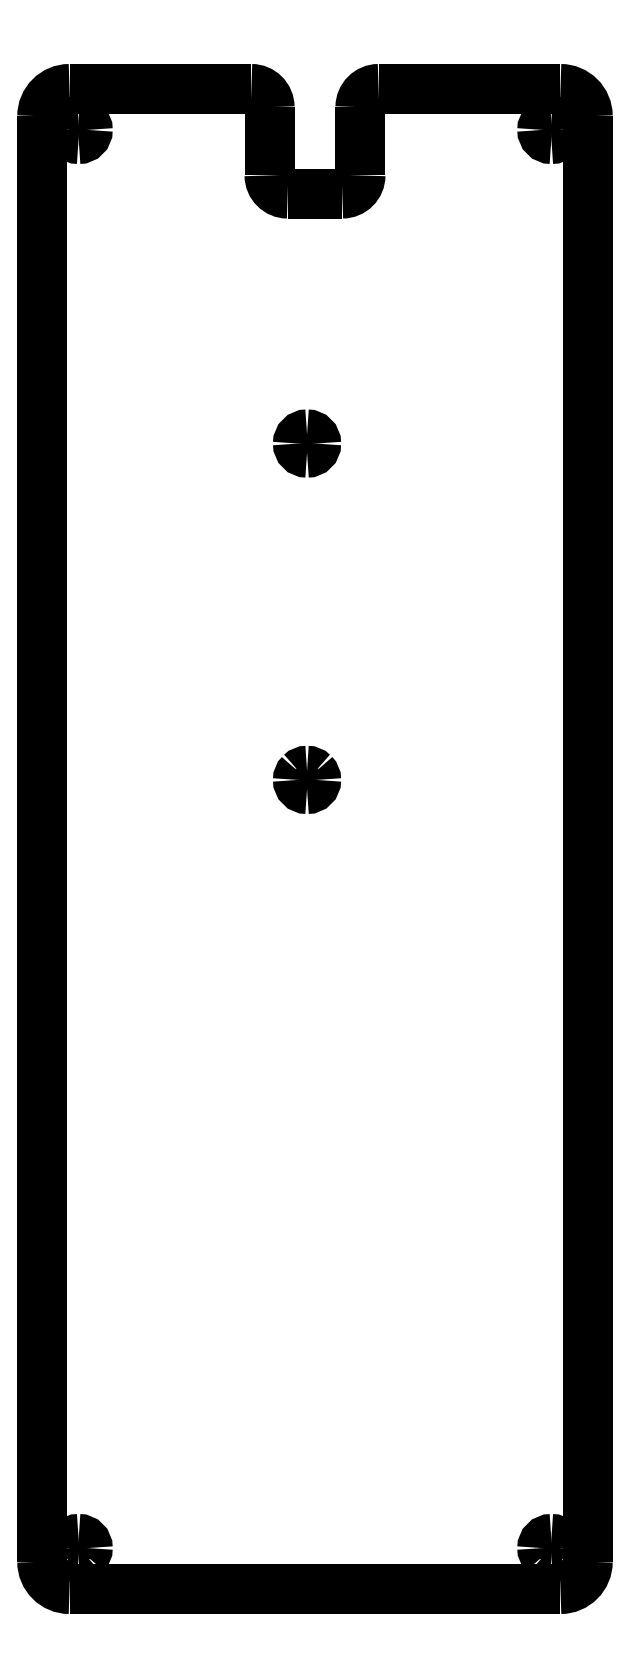
<metadata>
{"format":"dxf","ext":"dxf","renderer":"ezdxf+matplotlib","layout":"modelspace","background":"white","min_lineweight":24,"dpi":150}
</metadata>
<code>
0
SECTION
2
ENTITIES
0
SPLINE
8
Layer_1
70
8
71
3
72
8
73
4
74
0
40
0
40
0
40
0
40
0
40
1
40
1
40
1
40
1
10
3
20
165
30
0
10
1.338
20
165
30
0
10
-1.7e-05
20
163.7
30
0
10
-1.7e-05
20
162
30
0
0
SPLINE
8
Layer_1
70
8
71
3
72
8
73
4
74
0
40
0
40
0
40
0
40
0
40
1
40
1
40
1
40
1
10
-1.7e-05
20
3
30
0
10
-1.7e-05
20
1.338
30
0
10
1.338
20
6e-05
30
0
10
3
20
6e-05
30
0
0
LWPOLYLINE
8
Layer_1
90
2
70
0
10
-1.7e-05
20
162
30
0
10
-1.7e-05
20
3
30
0
0
SPLINE
8
Layer_1
70
8
71
3
72
8
73
4
74
0
40
0
40
0
40
0
40
0
40
1
40
1
40
1
40
1
10
57
20
6e-05
30
0
10
58.66
20
6e-05
30
0
10
60
20
1.338
30
0
10
60
20
3
30
0
0
LWPOLYLINE
8
Layer_1
90
2
70
0
10
3
20
6e-05
30
0
10
57
20
6e-05
30
0
0
SPLINE
8
Layer_1
70
8
71
3
72
8
73
4
74
0
40
0
40
0
40
0
40
0
40
1
40
1
40
1
40
1
10
60
20
162
30
0
10
60
20
163.7
30
0
10
58.66
20
165
30
0
10
57
20
165
30
0
0
LWPOLYLINE
8
Layer_1
90
2
70
0
10
60
20
3
30
0
10
60
20
162
30
0
0
SPLINE
8
Layer_1
70
8
71
3
72
8
73
4
74
0
40
0
40
0
40
0
40
0
40
1
40
1
40
1
40
1
10
37
20
165
30
0
10
35.89
20
165
30
0
10
35
20
164.1
30
0
10
35
20
163
30
0
0
LWPOLYLINE
8
Layer_1
90
2
70
0
10
57
20
165
30
0
10
37
20
165
30
0
0
SPLINE
8
Layer_1
70
8
71
3
72
8
73
4
74
0
40
0
40
0
40
0
40
0
40
1
40
1
40
1
40
1
10
35
20
155.5
30
0
10
35
20
154.4
30
0
10
34.11
20
153.5
30
0
10
33
20
153.5
30
0
0
LWPOLYLINE
8
Layer_1
90
2
70
0
10
35
20
163
30
0
10
35
20
155.5
30
0
0
SPLINE
8
Layer_1
70
8
71
3
72
8
73
4
74
0
40
0
40
0
40
0
40
0
40
1
40
1
40
1
40
1
10
27
20
153.5
30
0
10
25.89
20
153.5
30
0
10
25
20
154.4
30
0
10
25
20
155.5
30
0
0
LWPOLYLINE
8
Layer_1
90
2
70
0
10
33
20
153.5
30
0
10
27
20
153.5
30
0
0
SPLINE
8
Layer_1
70
8
71
3
72
8
73
4
74
0
40
0
40
0
40
0
40
0
40
1
40
1
40
1
40
1
10
25
20
163
30
0
10
25
20
164.1
30
0
10
24.11
20
165
30
0
10
23
20
165
30
0
0
LWPOLYLINE
8
Layer_1
90
2
70
0
10
25
20
155.5
30
0
10
25
20
163
30
0
0
SPLINE
8
Layer_1
70
8
71
3
72
8
73
4
74
0
40
0
40
0
40
0
40
0
40
1
40
1
40
1
40
1
10
4
20
161.5
30
0
10
4.553
20
161.5
30
0
10
5
20
161.1
30
0
10
5
20
160.5
30
0
0
SPLINE
8
Layer_1
70
8
71
3
72
8
73
4
74
0
40
0
40
0
40
0
40
0
40
1
40
1
40
1
40
1
10
5
20
160.5
30
0
10
5
20
159.9
30
0
10
4.553
20
159.5
30
0
10
4
20
159.5
30
0
0
SPLINE
8
Layer_1
70
8
71
3
72
8
73
4
74
0
40
0
40
0
40
0
40
0
40
1
40
1
40
1
40
1
10
4
20
159.5
30
0
10
3.448
20
159.5
30
0
10
3
20
159.9
30
0
10
3
20
160.5
30
0
0
SPLINE
8
Layer_1
70
8
71
3
72
8
73
4
74
0
40
0
40
0
40
0
40
0
40
1
40
1
40
1
40
1
10
3
20
160.5
30
0
10
3
20
161.1
30
0
10
3.448
20
161.5
30
0
10
4
20
161.5
30
0
0
LWPOLYLINE
8
Layer_1
90
2
70
0
10
23
20
165
30
0
10
3
20
165
30
0
0
SPLINE
8
Layer_1
70
8
71
3
72
8
73
4
74
0
40
0
40
0
40
0
40
0
40
1
40
1
40
1
40
1
10
56
20
161.5
30
0
10
56.55
20
161.5
30
0
10
57
20
161.1
30
0
10
57
20
160.5
30
0
0
SPLINE
8
Layer_1
70
8
71
3
72
8
73
4
74
0
40
0
40
0
40
0
40
0
40
1
40
1
40
1
40
1
10
57
20
160.5
30
0
10
57
20
159.9
30
0
10
56.55
20
159.5
30
0
10
56
20
159.5
30
0
0
SPLINE
8
Layer_1
70
8
71
3
72
8
73
4
74
0
40
0
40
0
40
0
40
0
40
1
40
1
40
1
40
1
10
56
20
159.5
30
0
10
55.45
20
159.5
30
0
10
55
20
159.9
30
0
10
55
20
160.5
30
0
0
SPLINE
8
Layer_1
70
8
71
3
72
8
73
4
74
0
40
0
40
0
40
0
40
0
40
1
40
1
40
1
40
1
10
55
20
160.5
30
0
10
55
20
161.1
30
0
10
55.45
20
161.5
30
0
10
56
20
161.5
30
0
0
LWPOLYLINE
8
Layer_1
90
1
70
1
10
4
20
161.5
30
0
0
SPLINE
8
Layer_1
70
8
71
3
72
8
73
4
74
0
40
0
40
0
40
0
40
0
40
1
40
1
40
1
40
1
10
29.13
20
127
30
0
10
29.68
20
127
30
0
10
30.13
20
126.6
30
0
10
30.13
20
126
30
0
0
SPLINE
8
Layer_1
70
8
71
3
72
8
73
4
74
0
40
0
40
0
40
0
40
0
40
1
40
1
40
1
40
1
10
30.13
20
126
30
0
10
30.13
20
125.4
30
0
10
29.68
20
125
30
0
10
29.13
20
125
30
0
0
SPLINE
8
Layer_1
70
8
71
3
72
8
73
4
74
0
40
0
40
0
40
0
40
0
40
1
40
1
40
1
40
1
10
29.13
20
125
30
0
10
28.57
20
125
30
0
10
28.13
20
125.4
30
0
10
28.13
20
126
30
0
0
SPLINE
8
Layer_1
70
8
71
3
72
8
73
4
74
0
40
0
40
0
40
0
40
0
40
1
40
1
40
1
40
1
10
28.13
20
126
30
0
10
28.13
20
126.6
30
0
10
28.57
20
127
30
0
10
29.13
20
127
30
0
0
LWPOLYLINE
8
Layer_1
90
1
70
1
10
56
20
161.5
30
0
0
SPLINE
8
Layer_1
70
8
71
3
72
8
73
4
74
0
40
0
40
0
40
0
40
0
40
1
40
1
40
1
40
1
10
29.13
20
90
30
0
10
29.39
20
90
30
0
10
29.65
20
89.89
30
0
10
29.83
20
89.71
30
0
0
SPLINE
8
Layer_1
70
8
71
3
72
8
73
4
74
0
40
0
40
0
40
0
40
0
40
1
40
1
40
1
40
1
10
29.83
20
89.71
30
0
10
30.02
20
89.52
30
0
10
30.13
20
89.26
30
0
10
30.13
20
89
30
0
0
SPLINE
8
Layer_1
70
8
71
3
72
8
73
4
74
0
40
0
40
0
40
0
40
0
40
1
40
1
40
1
40
1
10
30.13
20
89
30
0
10
30.13
20
88.45
30
0
10
29.68
20
88
30
0
10
29.13
20
88
30
0
0
SPLINE
8
Layer_1
70
8
71
3
72
8
73
4
74
0
40
0
40
0
40
0
40
0
40
1
40
1
40
1
40
1
10
29.13
20
88
30
0
10
28.57
20
88
30
0
10
28.13
20
88.45
30
0
10
28.13
20
89
30
0
0
SPLINE
8
Layer_1
70
8
71
3
72
8
73
4
74
0
40
0
40
0
40
0
40
0
40
1
40
1
40
1
40
1
10
28.13
20
89
30
0
10
28.13
20
89.26
30
0
10
28.23
20
89.52
30
0
10
28.42
20
89.71
30
0
0
SPLINE
8
Layer_1
70
8
71
3
72
8
73
4
74
0
40
0
40
0
40
0
40
0
40
1
40
1
40
1
40
1
10
28.42
20
89.71
30
0
10
28.61
20
89.89
30
0
10
28.86
20
90
30
0
10
29.13
20
90
30
0
0
LWPOLYLINE
8
Layer_1
90
1
70
1
10
29.13
20
127
30
0
0
SPLINE
8
Layer_1
70
8
71
3
72
8
73
4
74
0
40
0
40
0
40
0
40
0
40
1
40
1
40
1
40
1
10
4
20
5.5
30
0
10
4.553
20
5.5
30
0
10
5
20
5.052
30
0
10
5
20
4.5
30
0
0
SPLINE
8
Layer_1
70
8
71
3
72
8
73
4
74
0
40
0
40
0
40
0
40
0
40
1
40
1
40
1
40
1
10
5
20
4.5
30
0
10
5
20
4.235
30
0
10
4.895
20
3.98
30
0
10
4.707
20
3.793
30
0
0
SPLINE
8
Layer_1
70
8
71
3
72
8
73
4
74
0
40
0
40
0
40
0
40
0
40
1
40
1
40
1
40
1
10
4.707
20
3.793
30
0
10
4.52
20
3.605
30
0
10
4.266
20
3.5
30
0
10
4
20
3.5
30
0
0
SPLINE
8
Layer_1
70
8
71
3
72
8
73
4
74
0
40
0
40
0
40
0
40
0
40
1
40
1
40
1
40
1
10
4
20
3.5
30
0
10
3.735
20
3.5
30
0
10
3.481
20
3.605
30
0
10
3.293
20
3.793
30
0
0
SPLINE
8
Layer_1
70
8
71
3
72
8
73
4
74
0
40
0
40
0
40
0
40
0
40
1
40
1
40
1
40
1
10
3.293
20
3.793
30
0
10
3.106
20
3.98
30
0
10
3
20
4.235
30
0
10
3
20
4.5
30
0
0
SPLINE
8
Layer_1
70
8
71
3
72
8
73
4
74
0
40
0
40
0
40
0
40
0
40
1
40
1
40
1
40
1
10
3
20
4.5
30
0
10
3
20
5.052
30
0
10
3.448
20
5.5
30
0
10
4
20
5.5
30
0
0
LWPOLYLINE
8
Layer_1
90
1
70
1
10
29.13
20
90
30
0
0
SPLINE
8
Layer_1
70
8
71
3
72
8
73
4
74
0
40
0
40
0
40
0
40
0
40
1
40
1
40
1
40
1
10
56
20
5.5
30
0
10
56.55
20
5.5
30
0
10
57
20
5.052
30
0
10
57
20
4.5
30
0
0
SPLINE
8
Layer_1
70
8
71
3
72
8
73
4
74
0
40
0
40
0
40
0
40
0
40
1
40
1
40
1
40
1
10
57
20
4.5
30
0
10
57
20
4.235
30
0
10
56.89
20
3.98
30
0
10
56.71
20
3.793
30
0
0
SPLINE
8
Layer_1
70
8
71
3
72
8
73
4
74
0
40
0
40
0
40
0
40
0
40
1
40
1
40
1
40
1
10
56.71
20
3.793
30
0
10
56.52
20
3.605
30
0
10
56.27
20
3.5
30
0
10
56
20
3.5
30
0
0
SPLINE
8
Layer_1
70
8
71
3
72
8
73
4
74
0
40
0
40
0
40
0
40
0
40
1
40
1
40
1
40
1
10
56
20
3.5
30
0
10
55.73
20
3.5
30
0
10
55.48
20
3.605
30
0
10
55.29
20
3.793
30
0
0
SPLINE
8
Layer_1
70
8
71
3
72
8
73
4
74
0
40
0
40
0
40
0
40
0
40
1
40
1
40
1
40
1
10
55.29
20
3.793
30
0
10
55.11
20
3.98
30
0
10
55
20
4.235
30
0
10
55
20
4.5
30
0
0
SPLINE
8
Layer_1
70
8
71
3
72
8
73
4
74
0
40
0
40
0
40
0
40
0
40
1
40
1
40
1
40
1
10
55
20
4.5
30
0
10
55
20
5.052
30
0
10
55.45
20
5.5
30
0
10
56
20
5.5
30
0
0
LWPOLYLINE
8
Layer_1
90
1
70
1
10
4
20
5.5
30
0
0
LWPOLYLINE
8
Layer_1
90
1
70
1
10
56
20
5.5
30
0
0
ENDSEC
0
EOF

</code>
